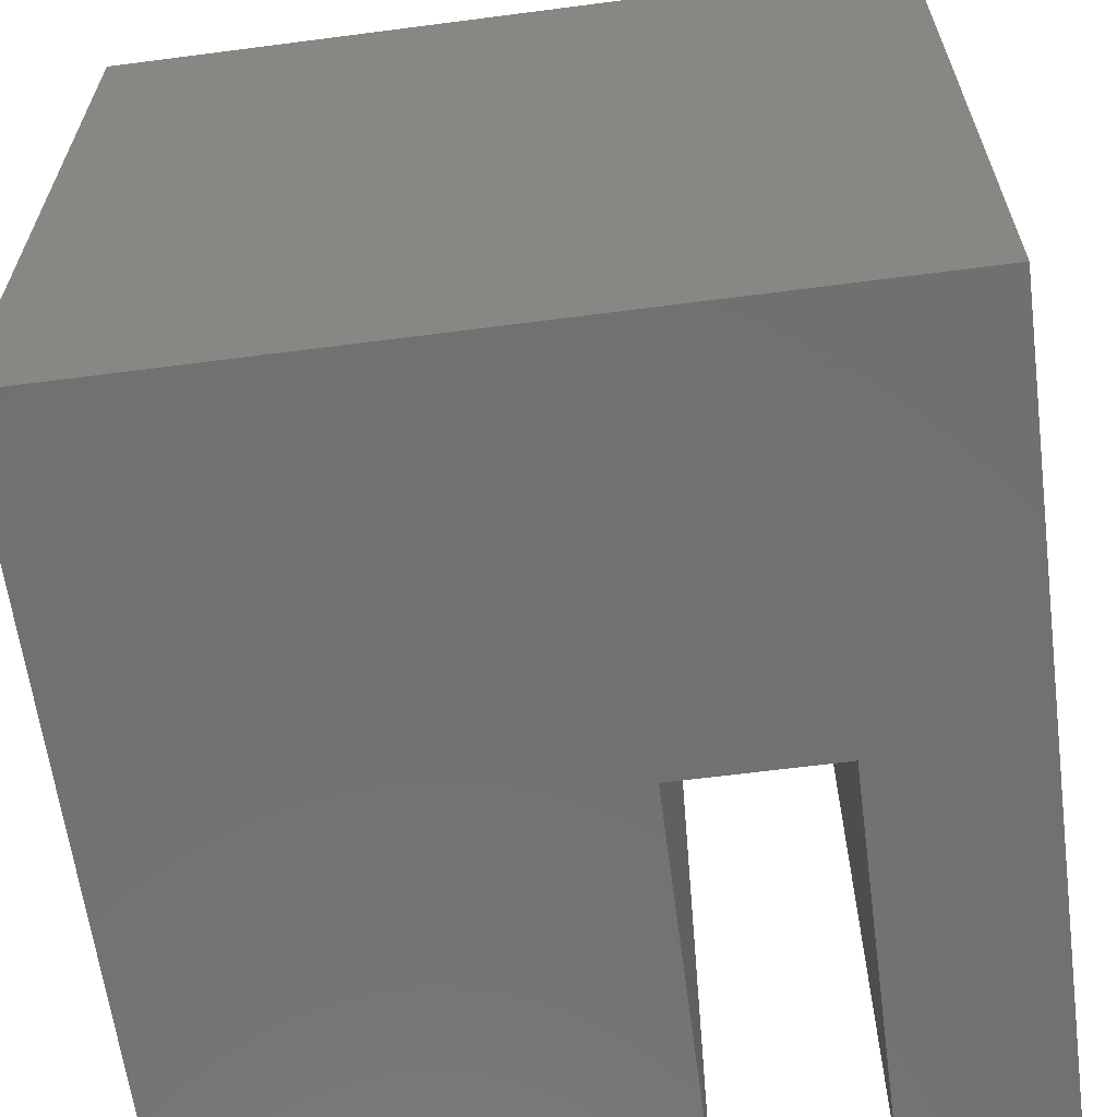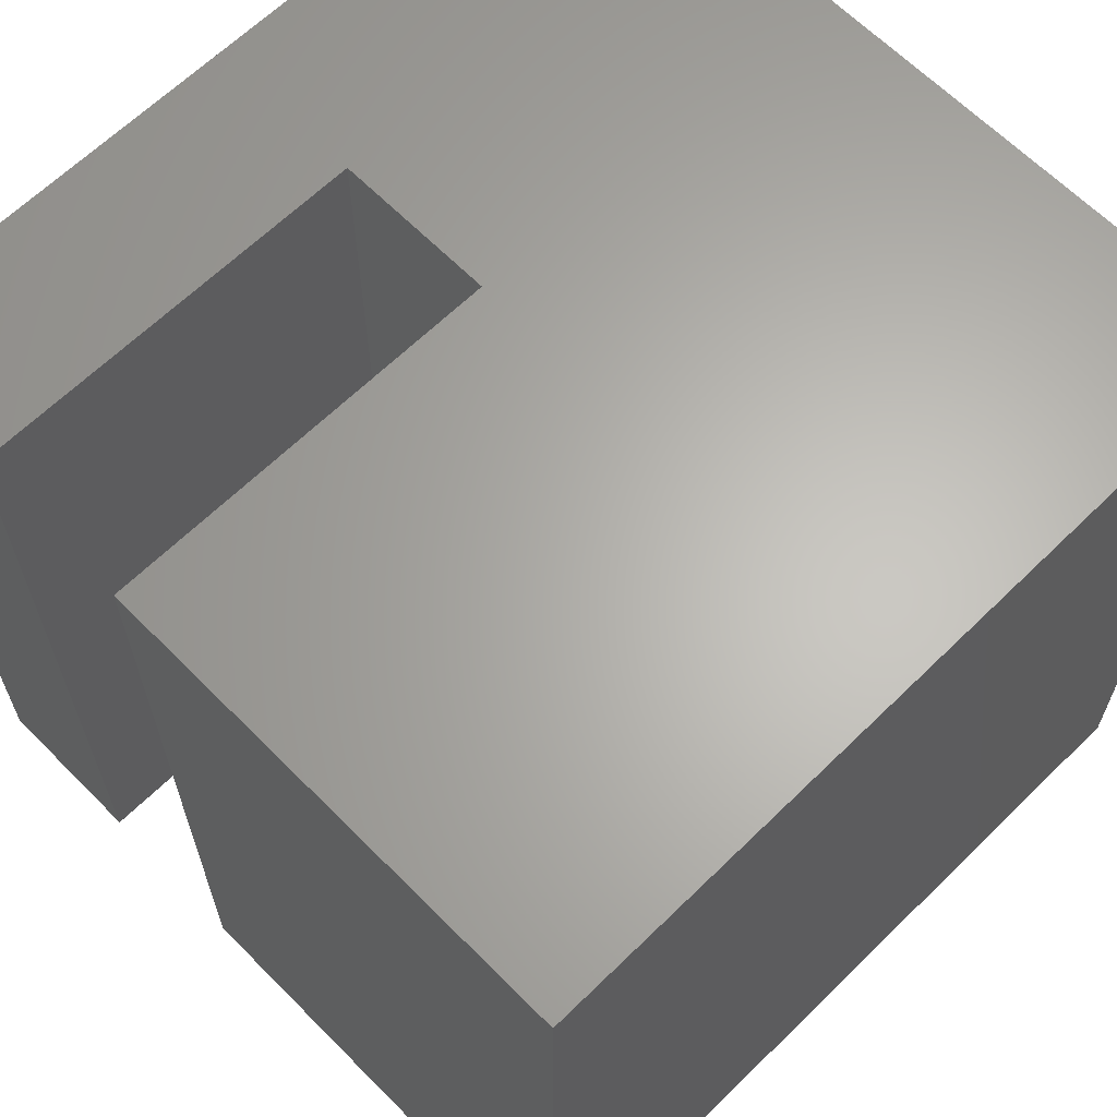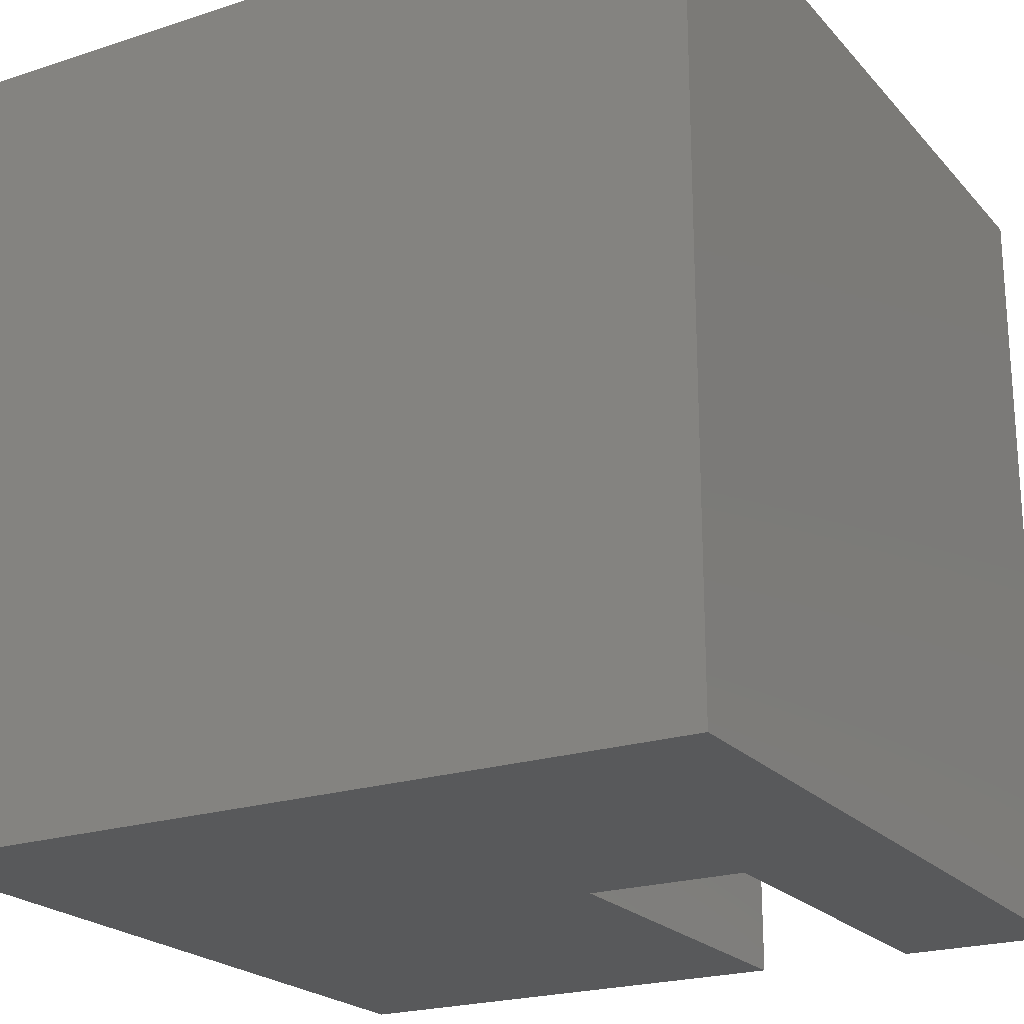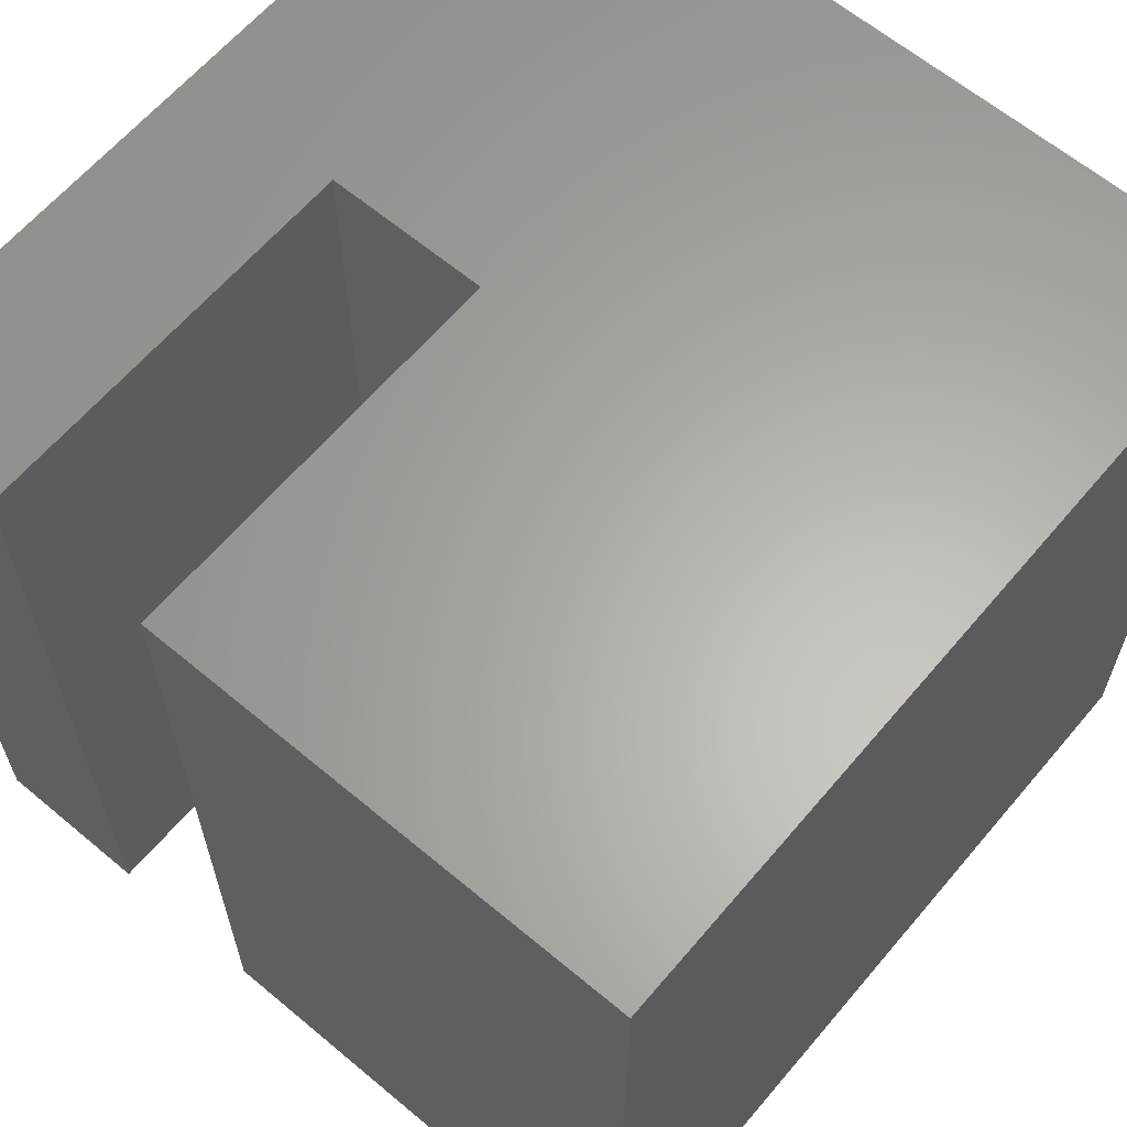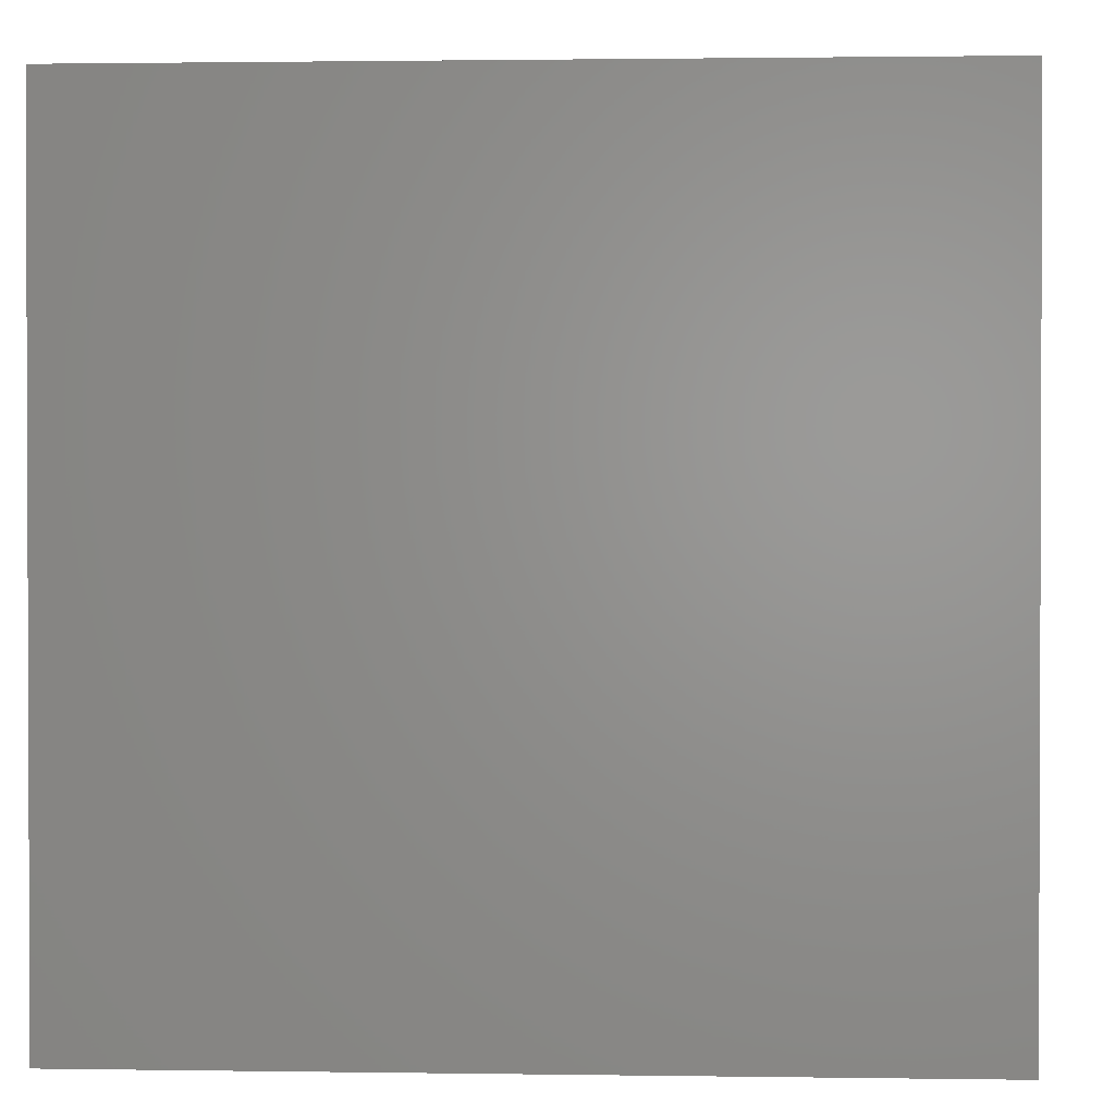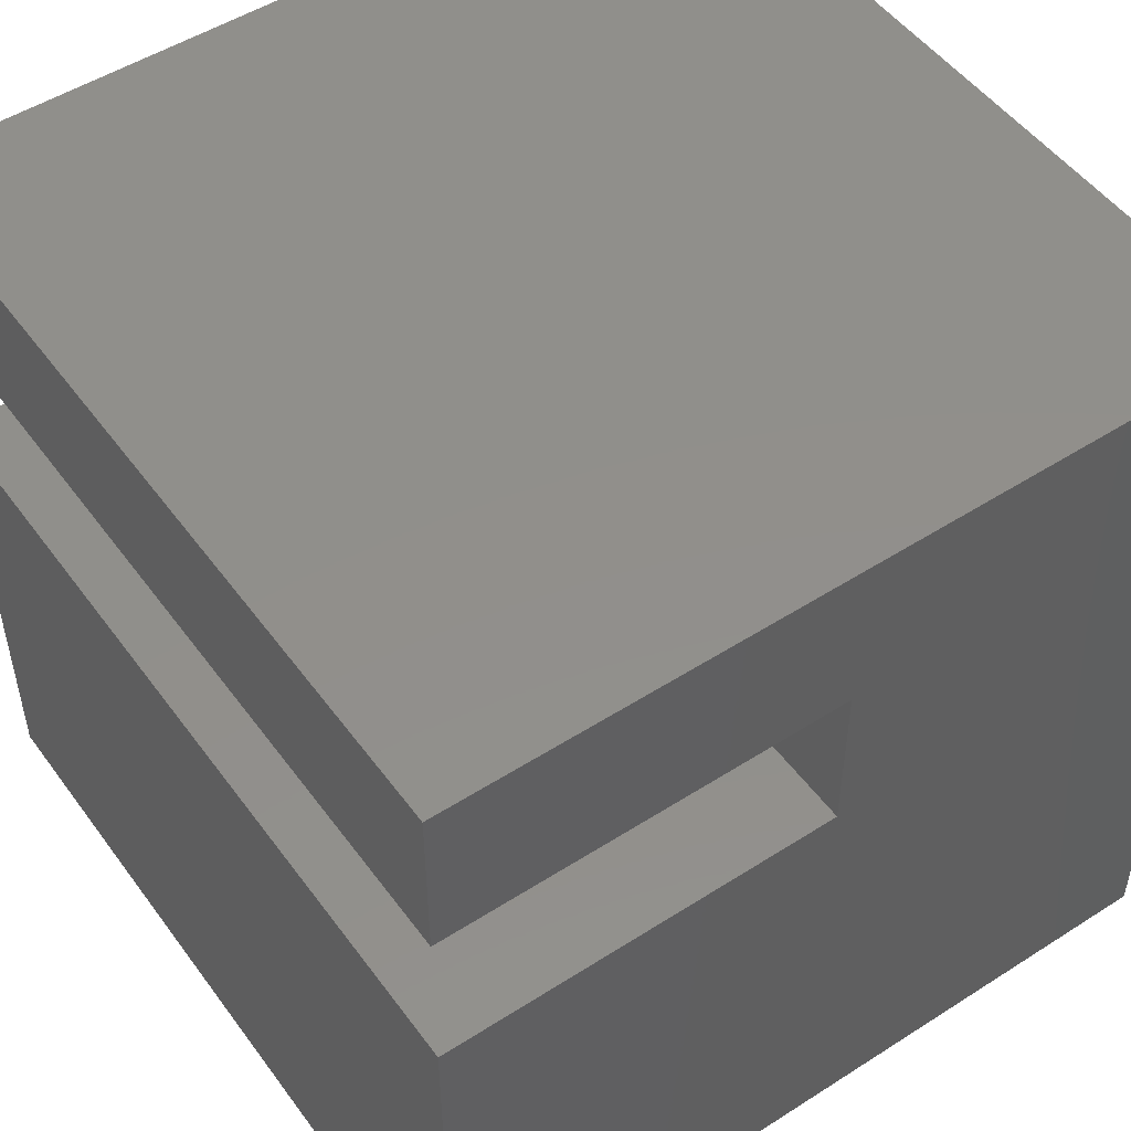
<metadata>
{"format":"stl","ext":"stl","renderer":"f3d","projection":"perspective","resolution":1024,"background":"white","views":[{"elev":-62.9,"azim":-82.5,"up":"+Y"},{"elev":64.3,"azim":135.4,"up":"+Y"},{"elev":-21.9,"azim":-60.3,"up":"+Y"},{"elev":63.1,"azim":130.2,"up":"+Y"},{"elev":1.3,"azim":-86.8,"up":"+Z"},{"elev":50.6,"azim":145.0,"up":"+Z"}]}
</metadata>
<code>
# stl→obj: 16 verts, 28 faces
v -5 -5 -5
v -5 5 5
v -5 5 -5
v -5 -5 5
v 5 -5 5
v 5 5 5
v 5 5 3
v 5 -5 3
v 5 -5 1
v 5 5 -5
v 5 5 1
v 5 -5 -5
v 0.1 5 1
v 0.1 5 3
v 0.1 -5 3
v 0.1 -5 1
f 1 2 3
f 2 1 4
f 2 5 6
f 5 2 4
f 5 7 6
f 7 5 8
f 9 10 11
f 10 9 12
f 11 10 13
f 14 6 7
f 6 14 2
f 13 2 14
f 3 13 10
f 13 3 2
f 1 10 12
f 10 1 3
f 4 15 5
f 4 16 15
f 1 16 4
f 12 16 1
f 16 12 9
f 5 15 8
f 15 13 14
f 13 15 16
f 15 7 8
f 7 15 14
f 13 9 11
f 9 13 16

</code>
